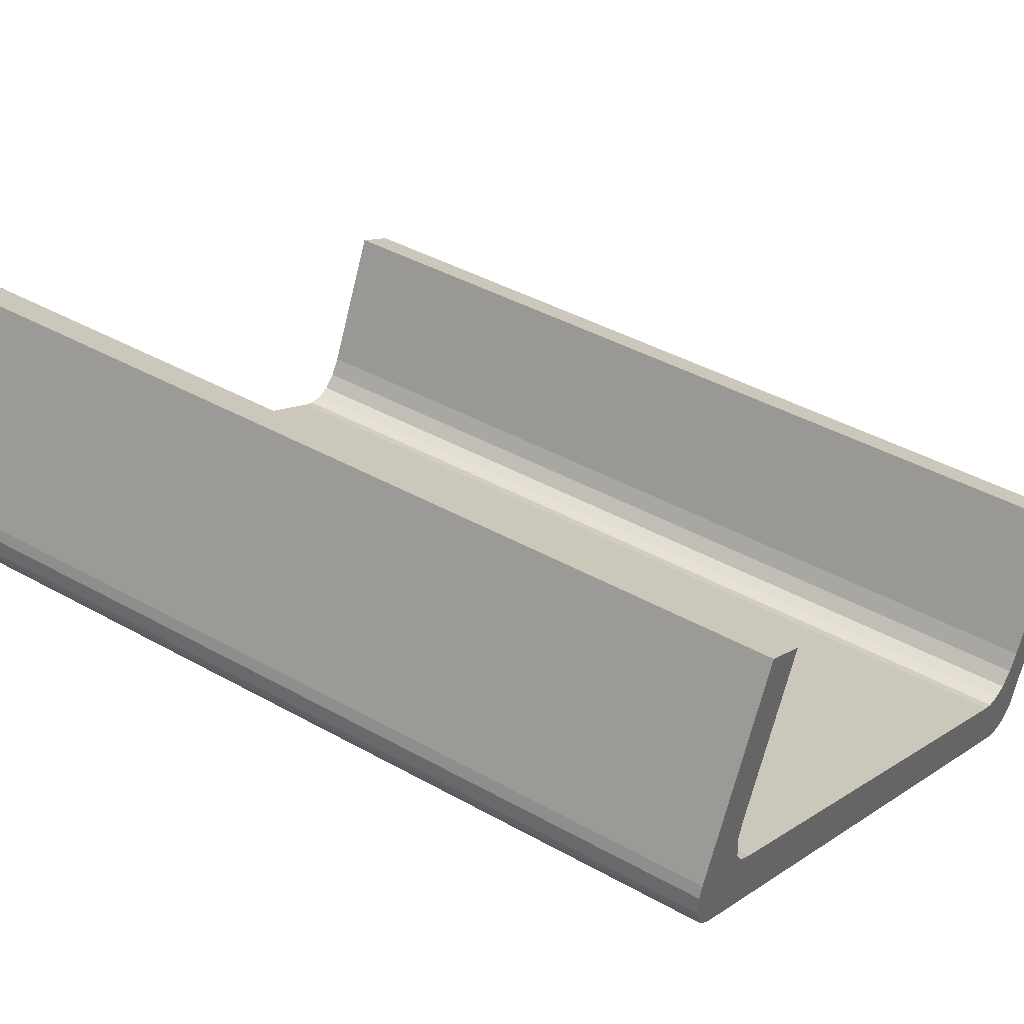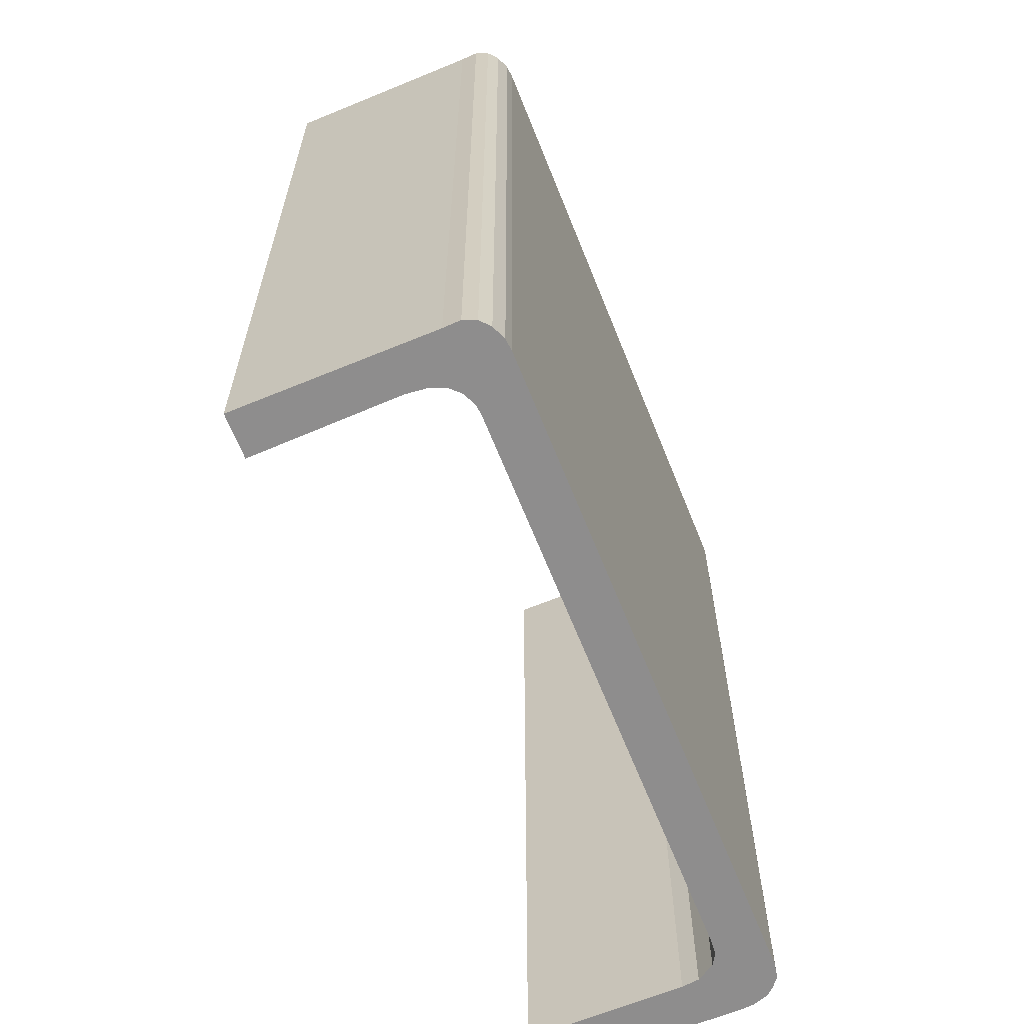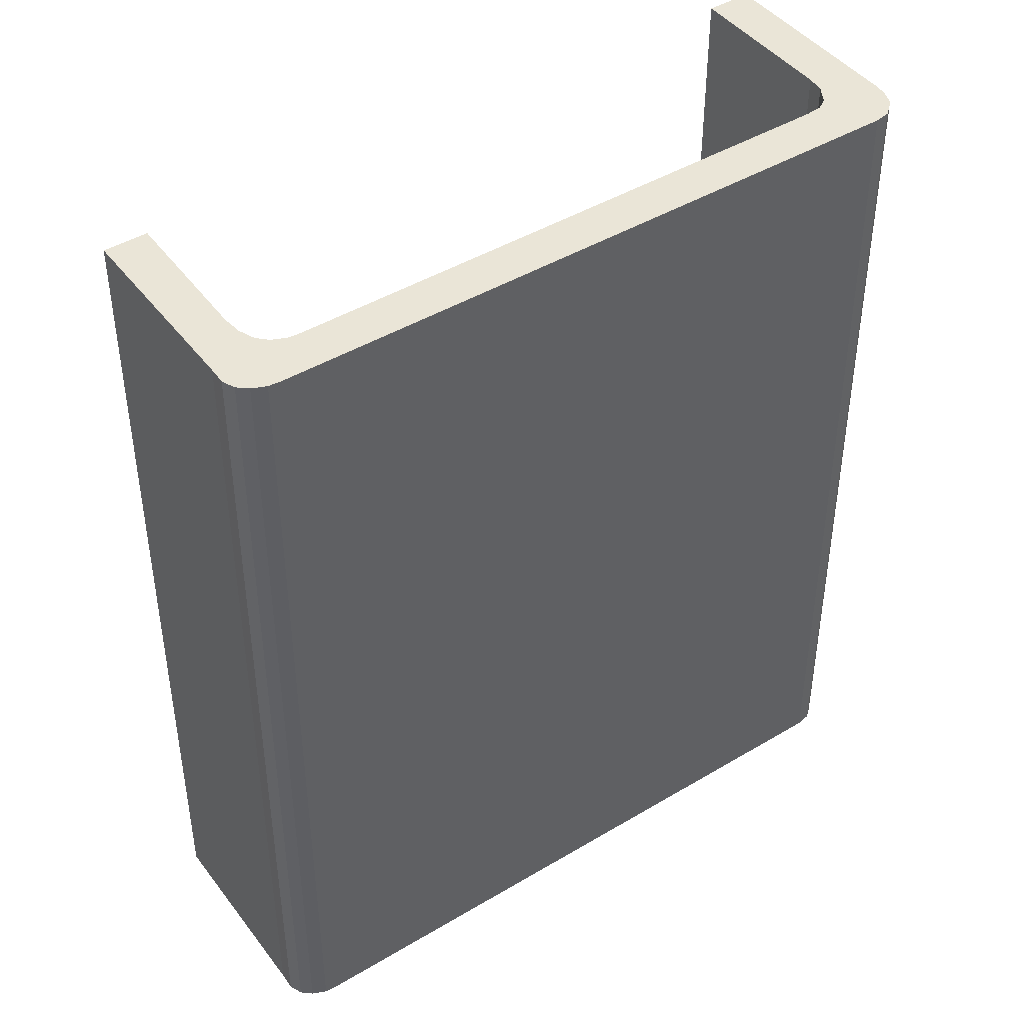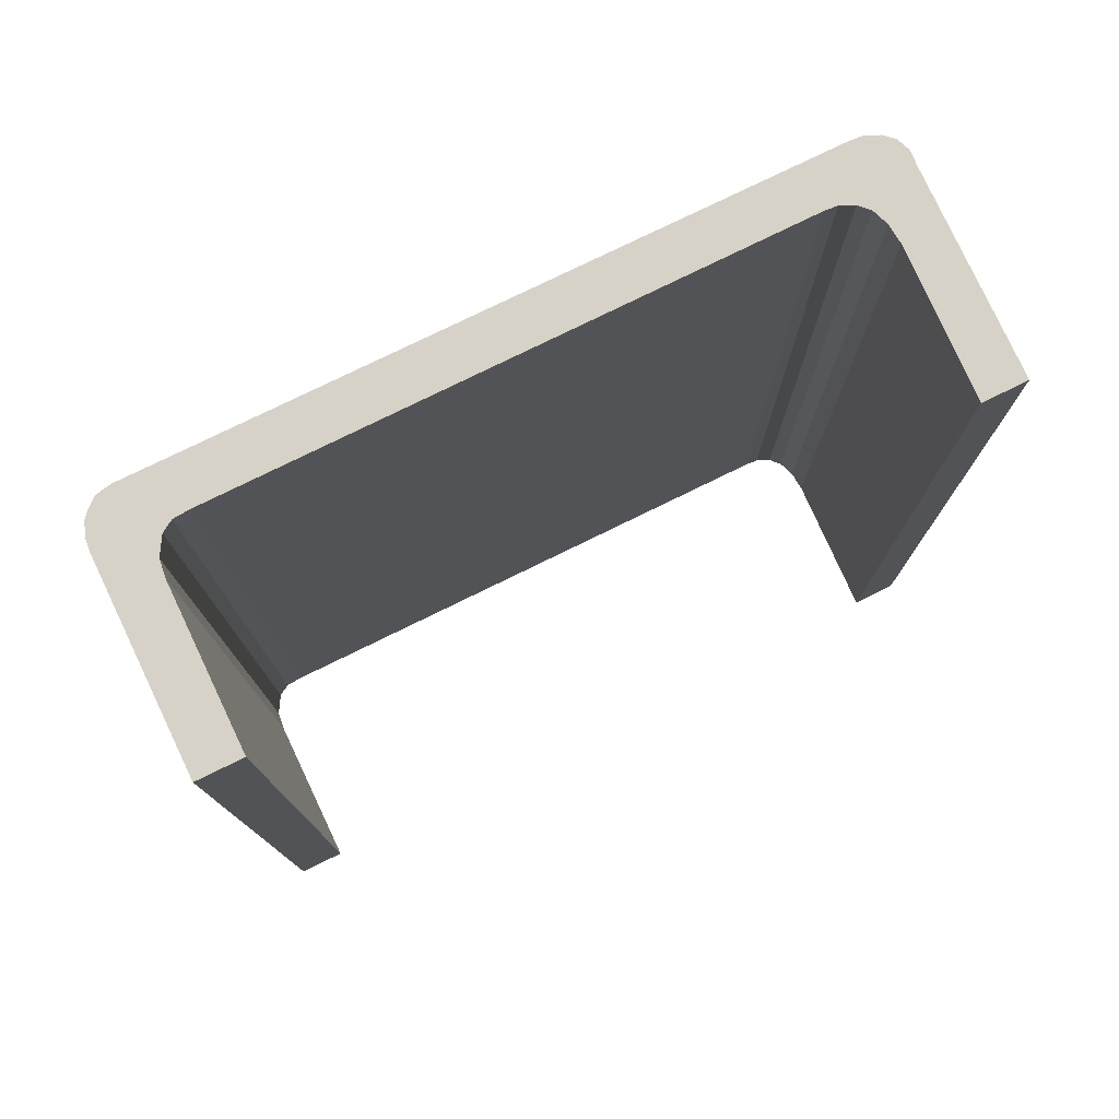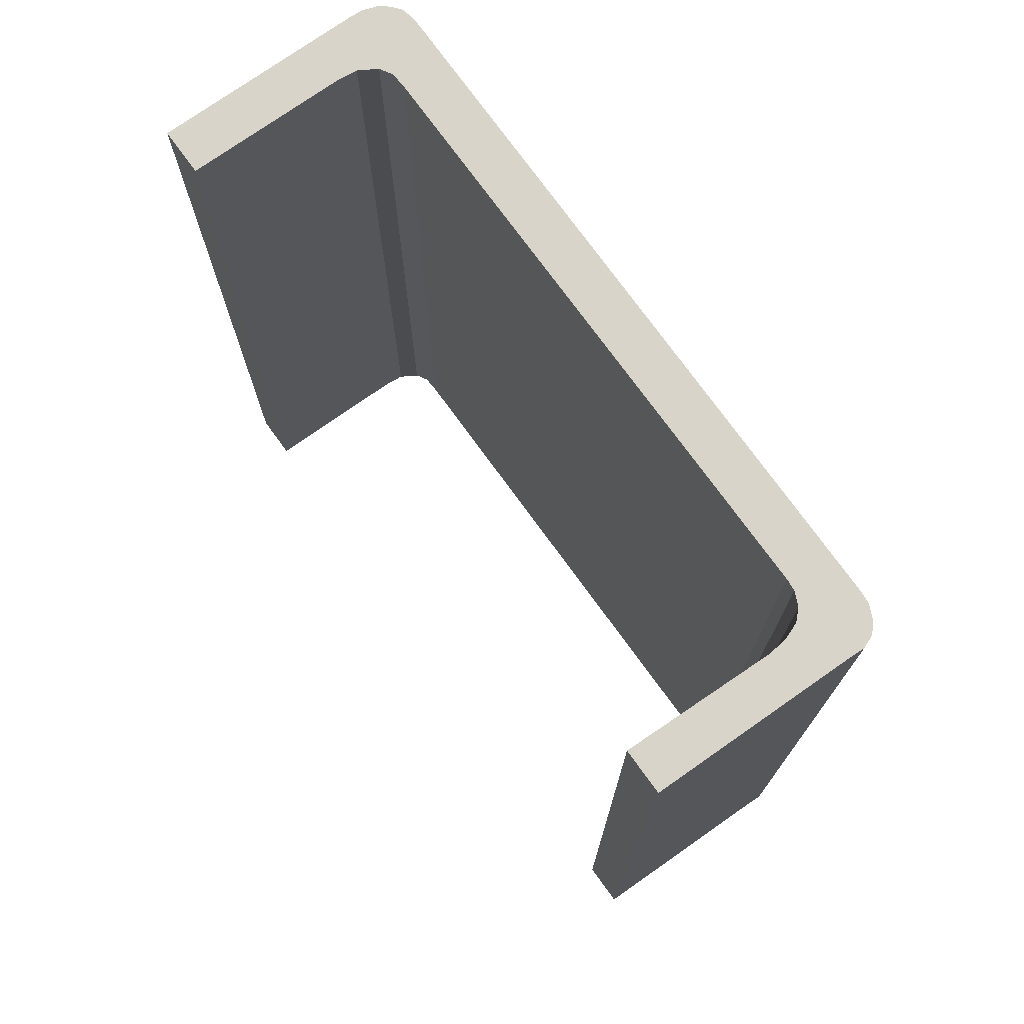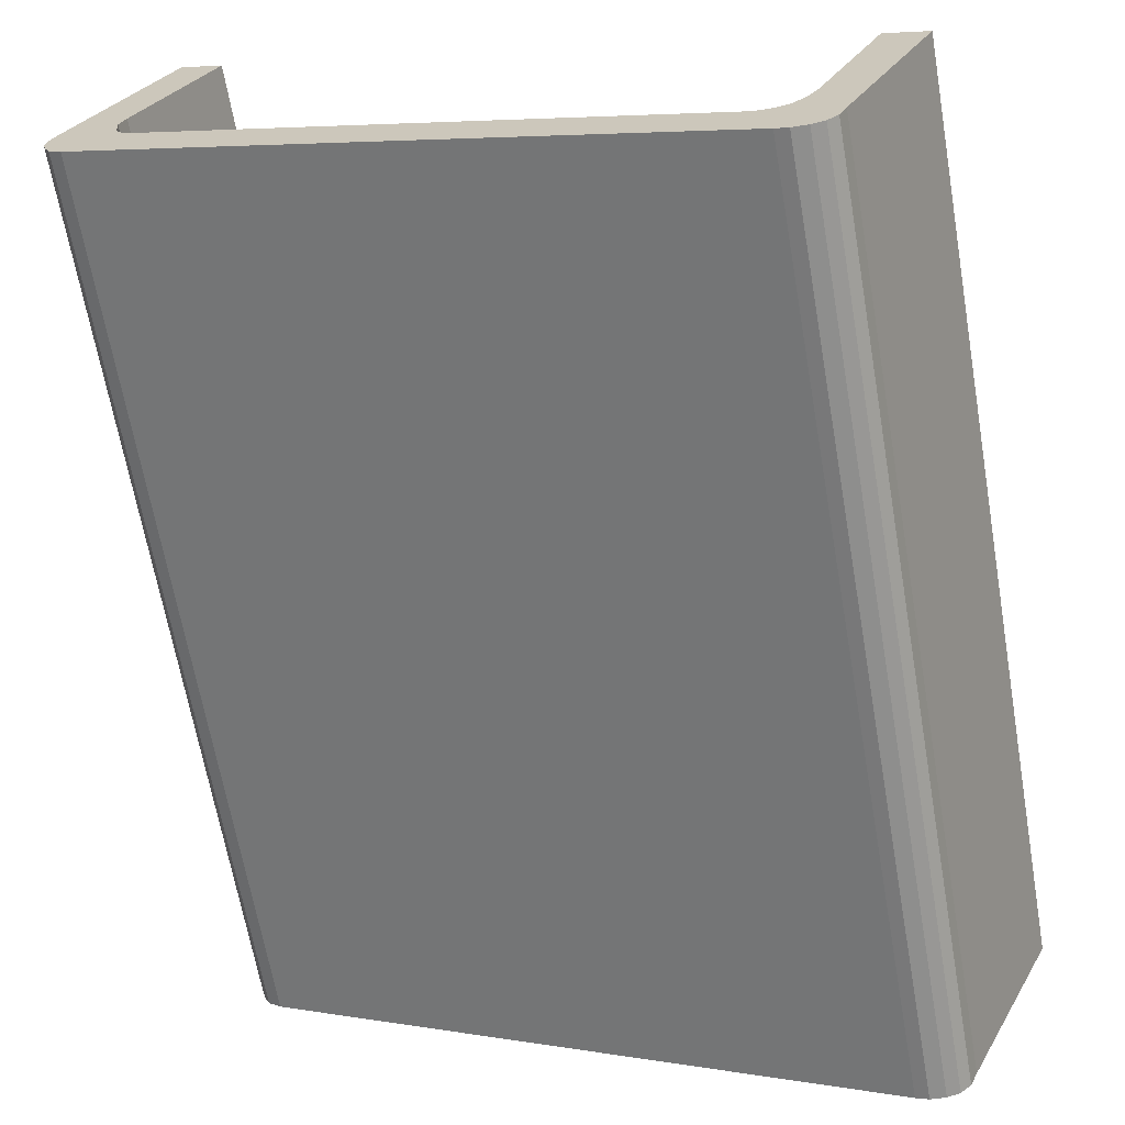
<metadata>
{"format":"obj","ext":"obj","renderer":"f3d","projection":"perspective","resolution":1024,"background":"white","views":[{"elev":41.1,"azim":-55.6,"up":"+Z"},{"elev":-64.7,"azim":138.3,"up":"+Y"},{"elev":44.0,"azim":171.4,"up":"+Y"},{"elev":78.5,"azim":0.6,"up":"+Y"},{"elev":74.8,"azim":80.7,"up":"+Y"},{"elev":-65.6,"azim":9.9,"up":"+Z"}]}
</metadata>
<code>
v  21.84 25.34 -3.568
v  18.91 25.34 -6.86
v  20.7 25.34 -2.996
v  19.35 25.34 -8.734
v  18.61 25.34 -7.338
v  17.7 25.34 -9.394
v  18.05 25.34 -9.536
v  18.49 25.34 -9.557
v  18.85 25.34 -9.459
v  19.15 25.34 -9.193
v  3.914 25.34 5.434
v  0.177 25.34 0.774
v  2.737 25.34 6.025
v  1.931 25.34 1.354
v  0.056 25.34 0.454
v  0 25.34 1.552e-15
v  0.091 25.34 -0.299
v  0.224 25.34 -0.592
v  1.765 25.34 0.878
v  0.576 25.34 -0.86
v  1.813 25.34 0.289
v  2.023 25.34 -0.041
v  2.425 25.34 -0.281
v  17.12 25.34 -7.658
v  17.44 25.34 -7.784
v  17.87 25.34 -7.803
v  18.24 25.34 -7.673
v  0.091 1.831e-17 -0.299
v  0 0 0
v  0.056 -2.78e-17 0.454
v  0.177 -4.739e-17 0.774
v  2.737 -3.689e-16 6.025
v  18.24 4.698e-16 -7.673
v  18.61 4.493e-16 -7.338
v  18.91 4.201e-16 -6.86
v  20.7 1.835e-16 -2.996
v  3.914 -3.327e-16 5.434
v  1.813 -1.77e-17 0.289
v  2.023 2.511e-18 -0.041
v  2.425 1.721e-17 -0.281
v  17.12 4.689e-16 -7.658
v  17.44 4.766e-16 -7.784
v  21.84 2.185e-16 -3.568
v  1.931 -8.291e-17 1.354
v  19.35 5.348e-16 -8.734
v  19.15 5.629e-16 -9.193
v  18.85 5.792e-16 -9.459
v  1.765 -5.376e-17 0.878
v  17.87 4.778e-16 -7.803
v  18.49 5.852e-16 -9.557
v  18.05 5.839e-16 -9.536
v  17.7 5.752e-16 -9.394
v  0.576 5.266e-17 -0.86
v  0.224 3.625e-17 -0.592
g defaultobject
f 1 2 3
f 2 1 4
f 2 4 5
f 5 4 6
f 6 4 7
f 7 4 8
f 8 4 9
f 9 4 10
f 11 12 13
f 12 11 14
f 12 14 15
f 15 14 16
f 16 14 17
f 17 14 18
f 18 14 19
f 18 19 20
f 20 19 21
f 20 21 22
f 20 22 23
f 20 23 6
f 6 23 24
f 6 24 25
f 6 25 26
f 6 26 27
f 6 27 5
f 28 16 17
f 16 28 29
f 29 15 16
f 15 29 30
f 30 12 15
f 12 30 31
f 31 13 12
f 13 31 32
f 33 5 27
f 5 33 34
f 34 2 5
f 2 34 35
f 35 3 2
f 3 35 36
f 32 11 13
f 11 32 37
f 38 22 21
f 22 38 39
f 39 23 22
f 23 39 40
f 40 24 23
f 24 40 41
f 42 24 41
f 36 1 3
f 1 36 43
f 37 14 11
f 14 37 44
f 43 4 1
f 4 43 45
f 45 10 4
f 10 45 46
f 46 9 10
f 9 46 47
f 44 19 14
f 19 44 48
f 48 21 19
f 21 48 38
f 42 25 24
f 42 26 25
f 26 42 49
f 49 27 26
f 27 49 33
f 47 8 9
f 8 47 50
f 50 7 8
f 7 50 51
f 51 6 7
f 6 51 52
f 53 6 52
f 53 20 6
f 53 18 20
f 18 53 54
f 54 17 18
f 17 54 28
f 45 47 46
f 47 45 43
f 47 43 36
f 47 36 50
f 50 36 51
f 51 36 35
f 51 35 52
f 52 41 53
f 41 52 42
f 42 52 49
f 49 52 33
f 33 52 34
f 34 52 35
f 53 41 40
f 53 40 39
f 53 39 38
f 53 38 48
f 53 48 44
f 53 44 37
f 53 37 32
f 53 32 54
f 54 32 28
f 28 32 29
f 29 32 30
f 30 32 31

</code>
